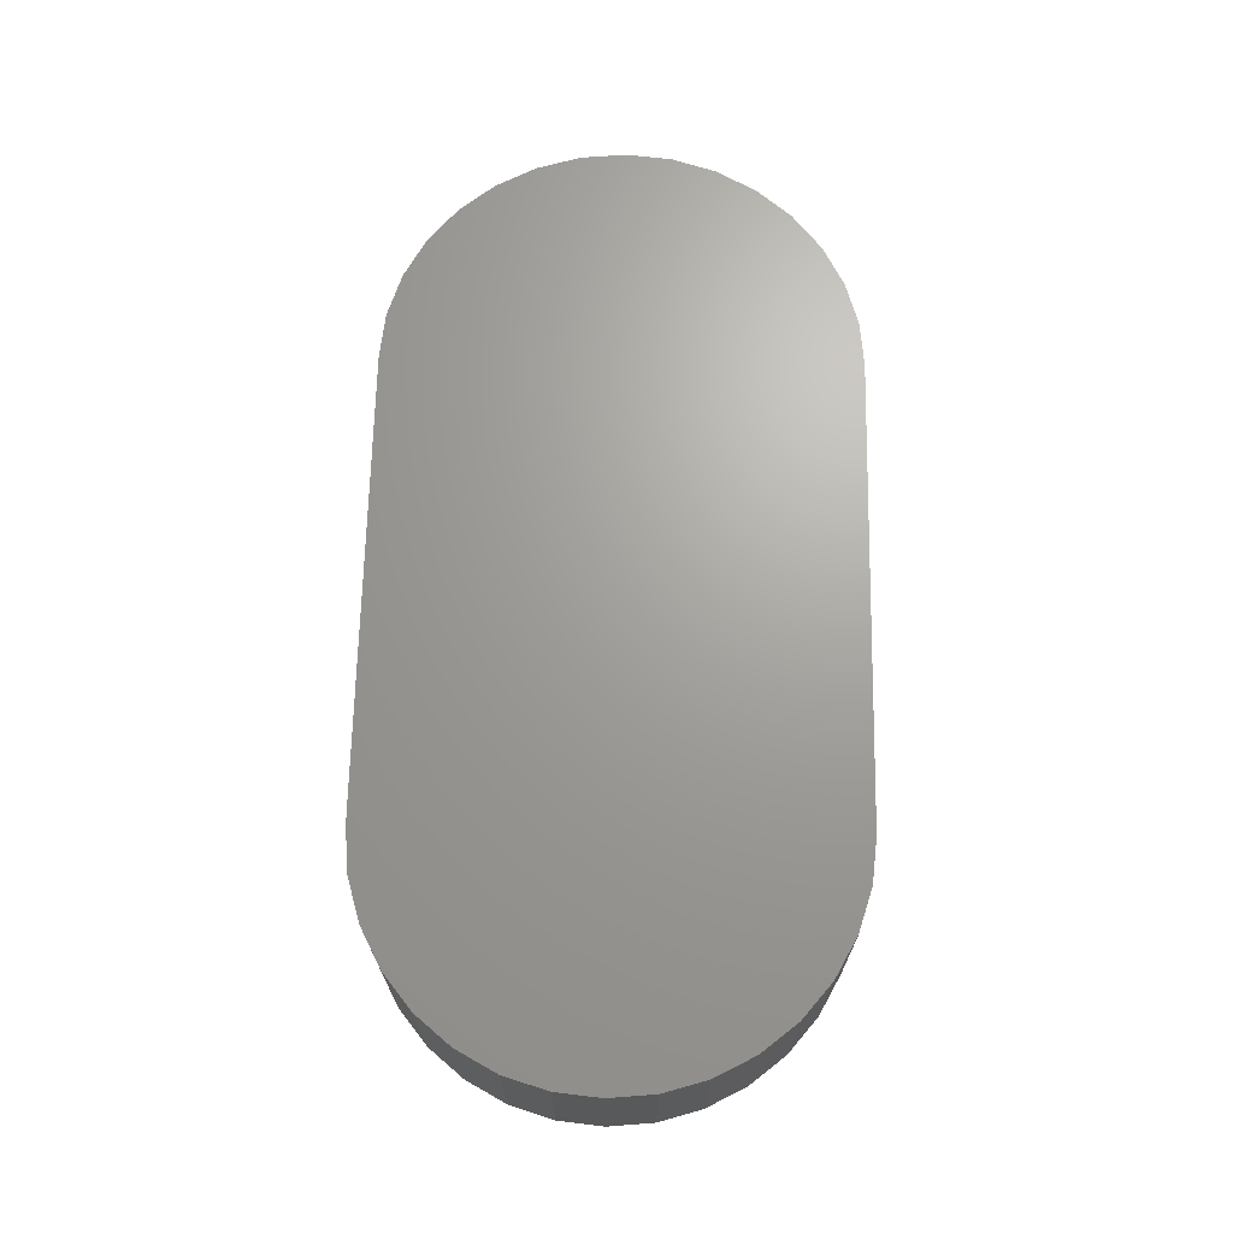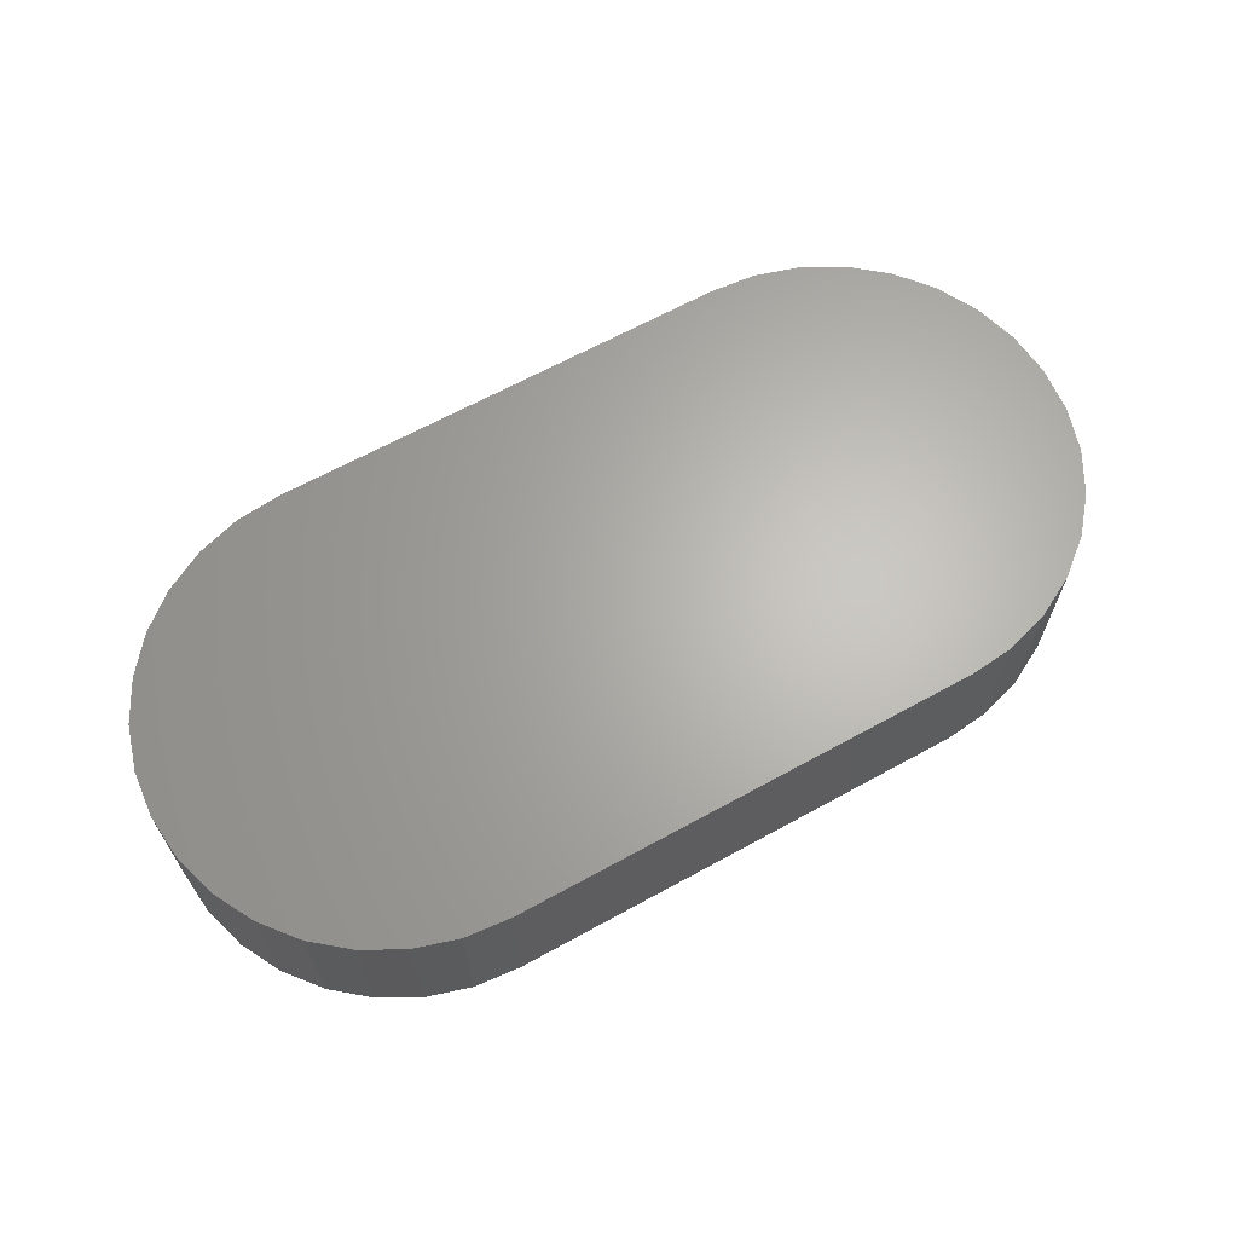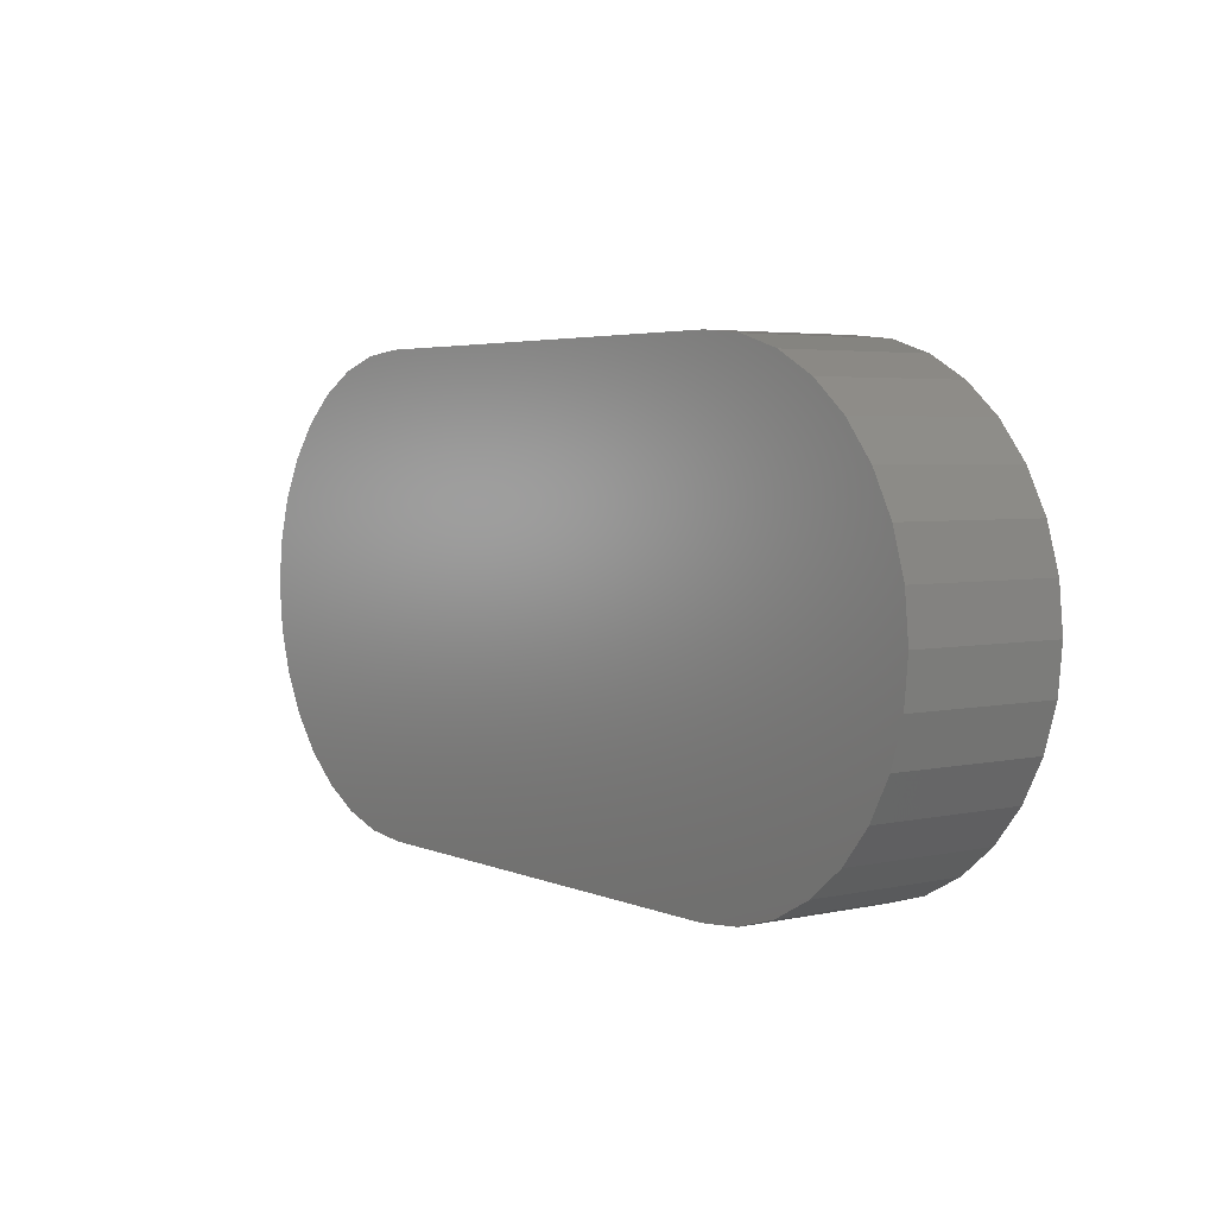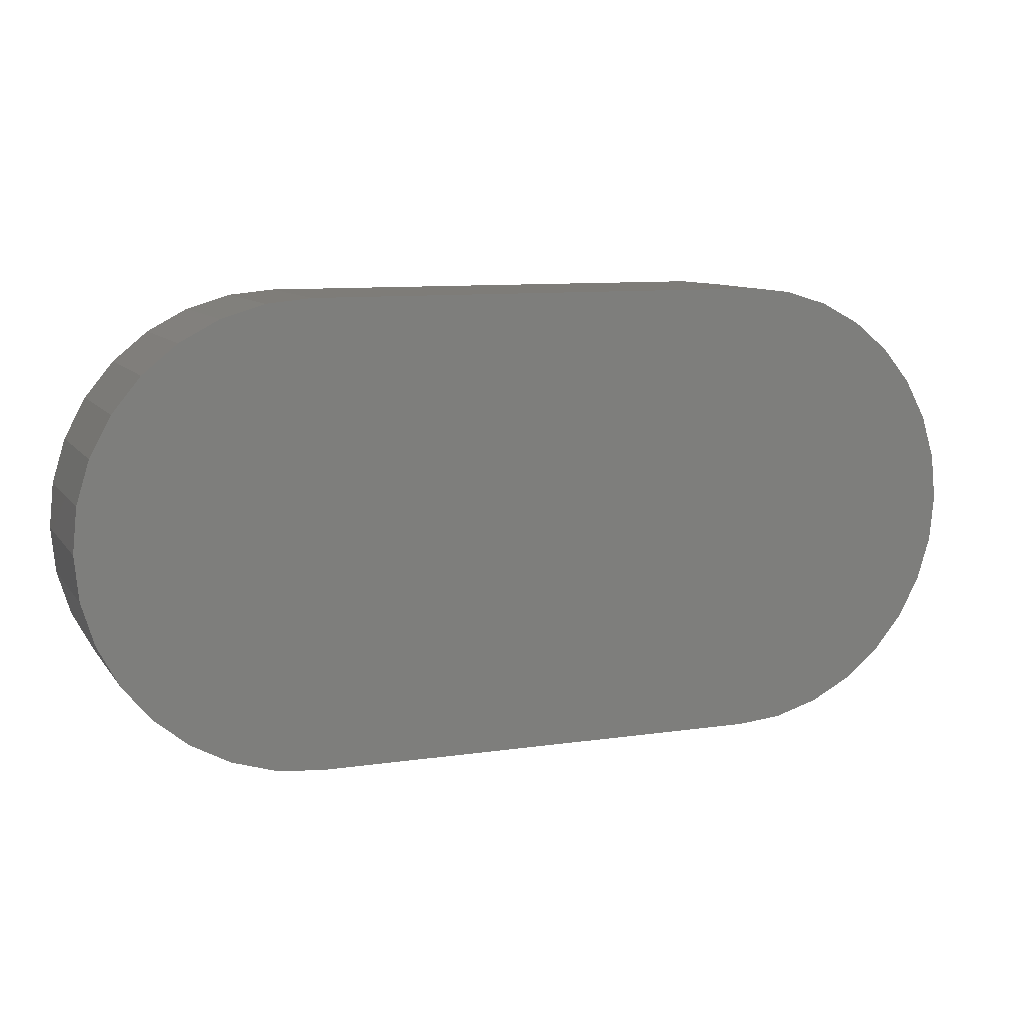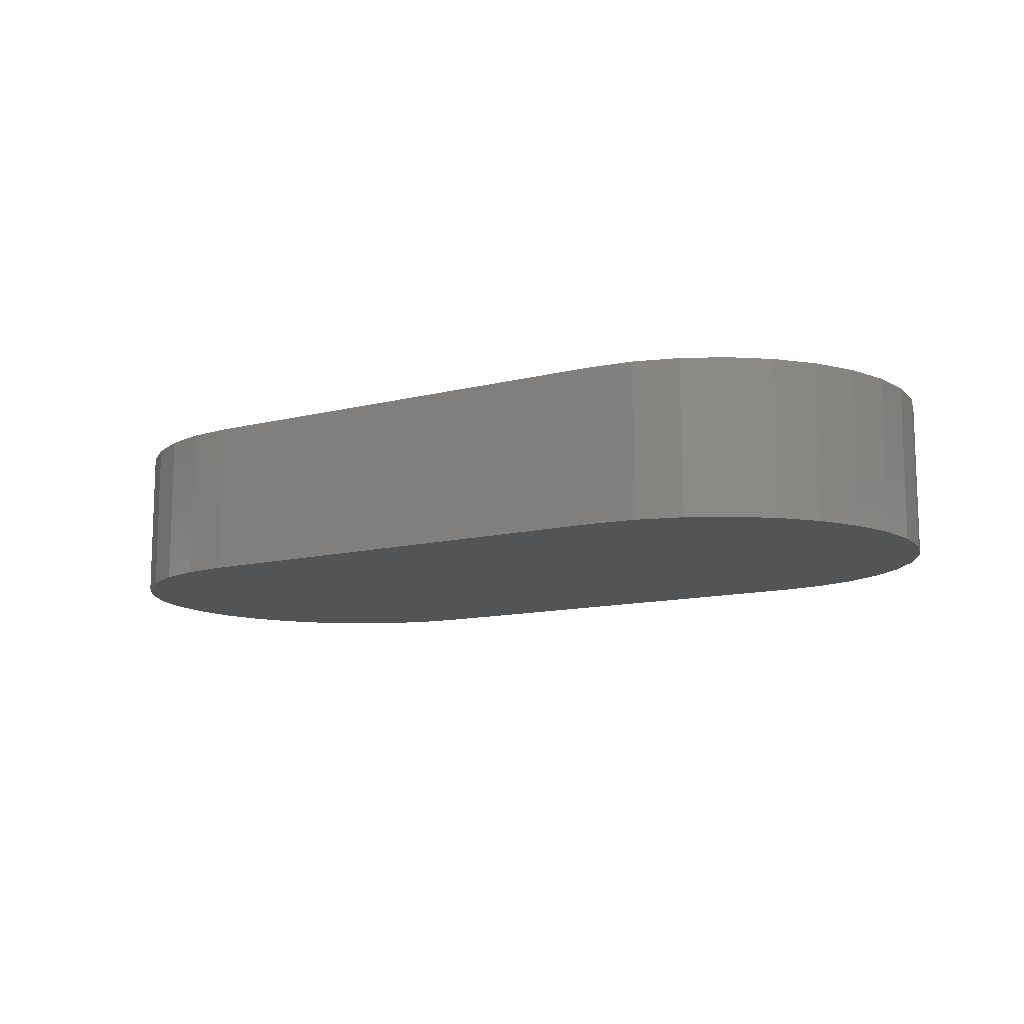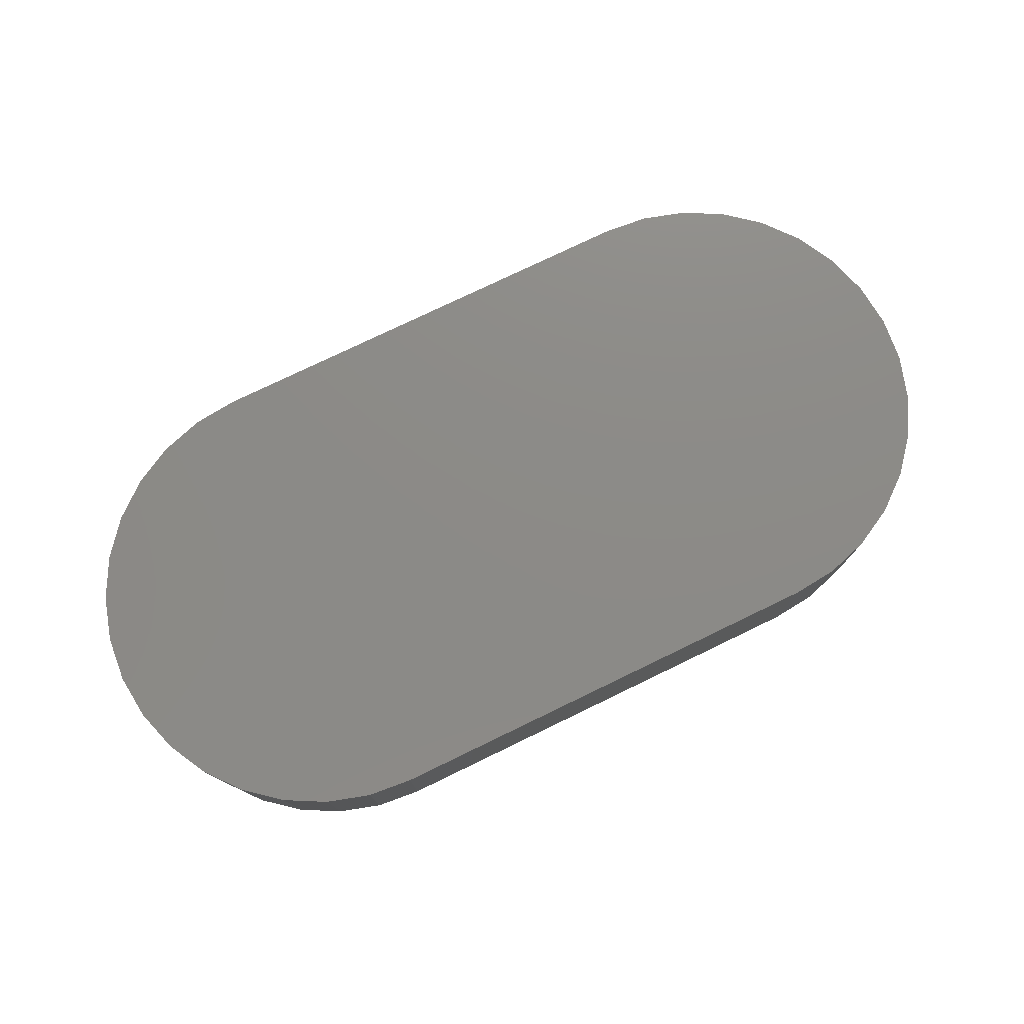
<metadata>
{"format":"stl","ext":"stl","renderer":"f3d","projection":"perspective","resolution":1024,"background":"white","views":[{"elev":68.1,"azim":-88.8,"up":"+Z"},{"elev":65.2,"azim":151.0,"up":"+Z"},{"elev":4.0,"azim":-126.0,"up":"+Y"},{"elev":9.7,"azim":159.1,"up":"+Y"},{"elev":-11.7,"azim":-148.3,"up":"+Z"},{"elev":76.8,"azim":154.2,"up":"+Z"}]}
</metadata>
<code>
# stl→obj: 68 verts, 132 faces
v 0.1855 0.1855 0.125
v -0.2239 0.1819 0.125
v 0.2219 0.1819 0.125
v -0.1875 0.1855 0.125
v -0.1875 -0.1875 0.125
v 0.2219 -0.1839 0.125
v -0.2239 -0.1839 0.125
v 0.1855 -0.1875 0.125
v -0.2589 0.1713 0.125
v 0.2569 0.1713 0.125
v 0.2569 -0.1733 0.125
v 0.2891 0.1541 0.125
v -0.2911 0.1541 0.125
v 0.3174 0.1309 0.125
v -0.3194 0.1309 0.125
v 0.3406 0.1026 0.125
v -0.3426 0.1026 0.125
v 0.3578 0.07039 0.125
v -0.3598 0.07039 0.125
v 0.3685 0.0354 0.125
v -0.3704 0.0354 0.125
v 0.372 -0.0009868 0.125
v -0.374 -0.0009868 0.125
v 0.3685 -0.03737 0.125
v -0.3704 -0.03737 0.125
v 0.3578 -0.07236 0.125
v -0.3598 -0.07236 0.125
v 0.3406 -0.1046 0.125
v -0.3426 -0.1046 0.125
v 0.3174 -0.1329 0.125
v -0.3194 -0.1329 0.125
v 0.2891 -0.1561 0.125
v -0.2911 -0.1561 0.125
v -0.2589 -0.1733 0.125
v 0.2219 0.1819 0
v -0.2239 0.1819 0
v 0.1855 0.1855 0
v -0.1875 0.1855 0
v -0.2239 -0.1839 0
v 0.2219 -0.1839 0
v -0.1875 -0.1875 0
v 0.1855 -0.1875 0
v -0.2589 0.1713 0
v 0.2569 0.1713 0
v 0.2569 -0.1733 0
v -0.2589 -0.1733 0
v -0.2911 -0.1561 0
v 0.2891 -0.1561 0
v -0.3194 -0.1329 0
v 0.3174 -0.1329 0
v -0.3426 -0.1046 0
v 0.3406 -0.1046 0
v -0.3598 -0.07236 0
v 0.3578 -0.07236 0
v -0.3704 -0.03737 0
v 0.3685 -0.03737 0
v -0.374 -0.0009868 0
v 0.372 -0.0009868 0
v -0.3704 0.0354 0
v 0.3685 0.0354 0
v -0.3598 0.07039 0
v 0.3578 0.07039 0
v -0.3426 0.1026 0
v 0.3406 0.1026 0
v -0.3194 0.1309 0
v 0.3174 0.1309 0
v -0.2911 0.1541 0
v 0.2891 0.1541 0
f 1 2 3
f 1 4 2
f 5 6 7
f 5 8 6
f 3 2 9
f 3 9 10
f 11 7 6
f 10 9 12
f 12 9 13
f 12 13 14
f 14 13 15
f 14 15 16
f 16 15 17
f 16 17 18
f 18 17 19
f 18 19 20
f 20 19 21
f 20 21 22
f 22 21 23
f 22 23 24
f 24 23 25
f 24 25 26
f 26 25 27
f 26 27 28
f 28 27 29
f 28 29 30
f 30 29 31
f 30 31 32
f 32 31 33
f 32 33 11
f 11 33 34
f 11 34 7
f 35 36 37
f 36 38 37
f 39 40 41
f 40 42 41
f 43 36 35
f 44 43 35
f 40 39 45
f 39 46 45
f 45 46 47
f 45 47 48
f 48 47 49
f 48 49 50
f 50 49 51
f 50 51 52
f 52 51 53
f 52 53 54
f 54 53 55
f 54 55 56
f 56 55 57
f 56 57 58
f 58 57 59
f 58 59 60
f 60 59 61
f 60 61 62
f 62 61 63
f 62 63 64
f 64 63 65
f 64 65 66
f 66 65 67
f 66 67 68
f 68 67 43
f 68 43 44
f 41 5 39
f 39 5 7
f 39 7 46
f 46 7 34
f 46 34 47
f 47 34 33
f 47 33 49
f 49 33 31
f 49 31 51
f 51 31 29
f 51 29 53
f 53 29 27
f 53 27 55
f 55 27 25
f 55 25 57
f 57 25 23
f 57 23 59
f 59 23 21
f 59 21 61
f 61 21 19
f 61 19 63
f 63 19 17
f 63 17 65
f 65 17 15
f 65 15 67
f 67 15 13
f 67 13 43
f 43 13 9
f 43 9 36
f 36 9 2
f 36 2 38
f 38 2 4
f 1 37 4
f 4 37 38
f 37 1 35
f 35 1 3
f 35 3 44
f 44 3 10
f 44 10 68
f 68 10 12
f 68 12 66
f 66 12 14
f 66 14 64
f 64 14 16
f 64 16 62
f 62 16 18
f 62 18 60
f 60 18 20
f 60 20 58
f 58 20 22
f 58 22 56
f 56 22 24
f 56 24 54
f 54 24 26
f 54 26 52
f 52 26 28
f 52 28 50
f 50 28 30
f 50 30 48
f 48 30 32
f 48 32 45
f 45 32 11
f 45 11 40
f 40 11 6
f 40 6 42
f 42 6 8
f 5 41 8
f 8 41 42

</code>
